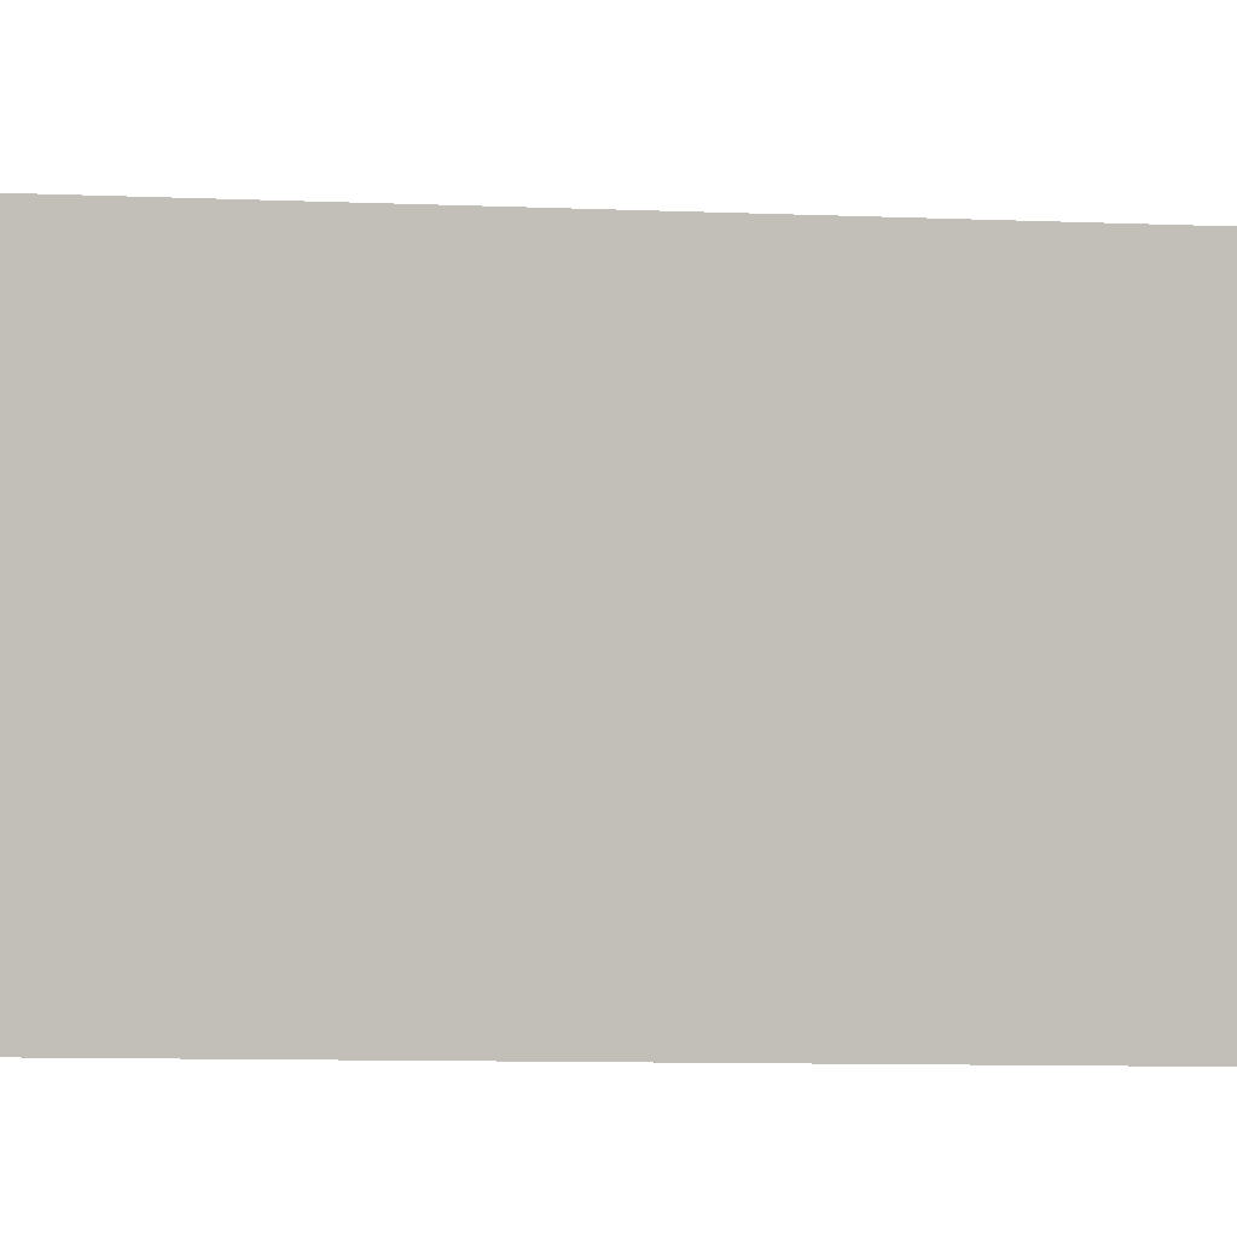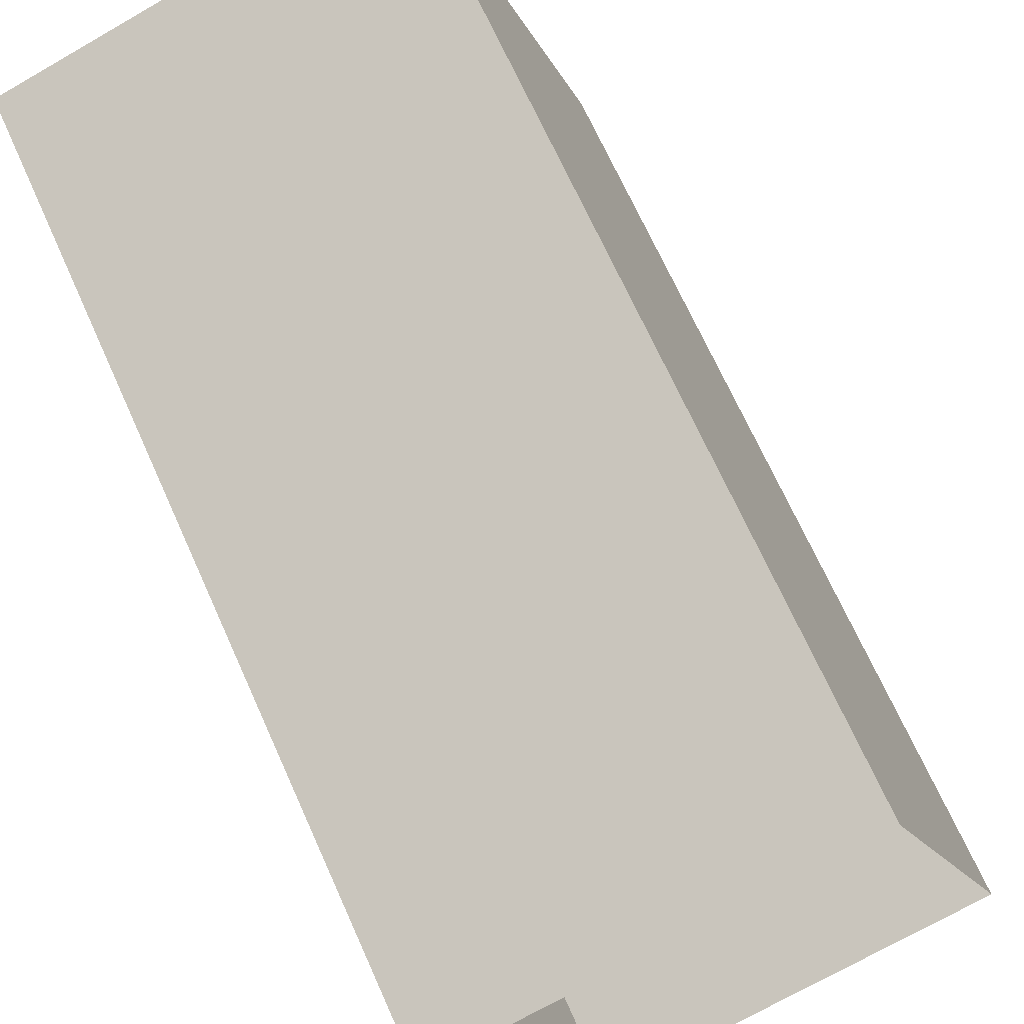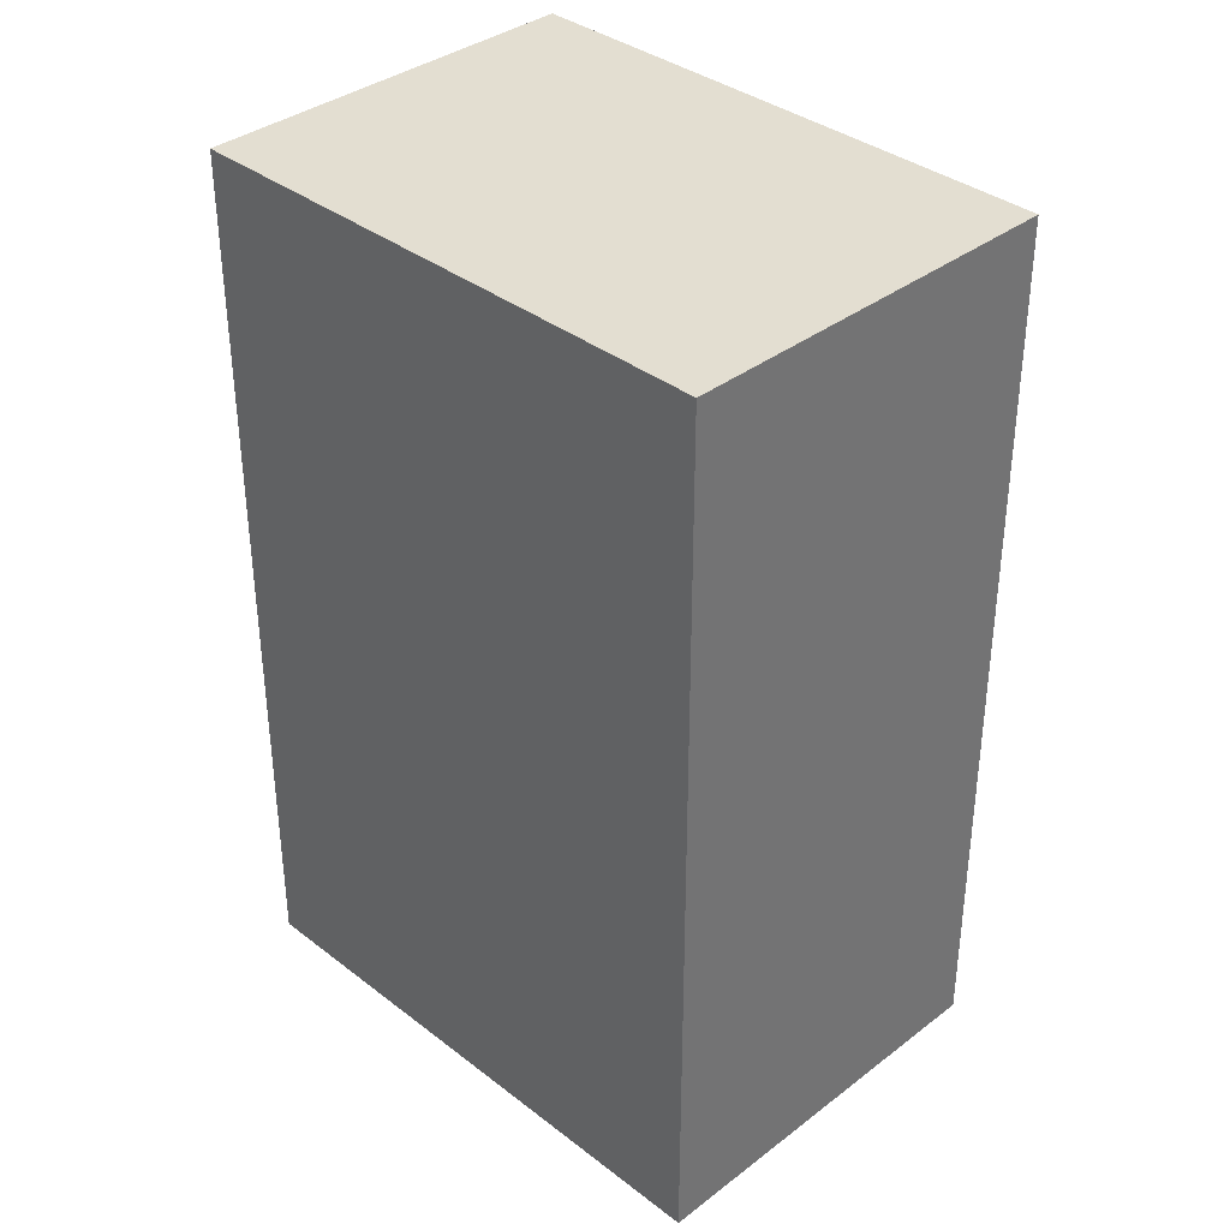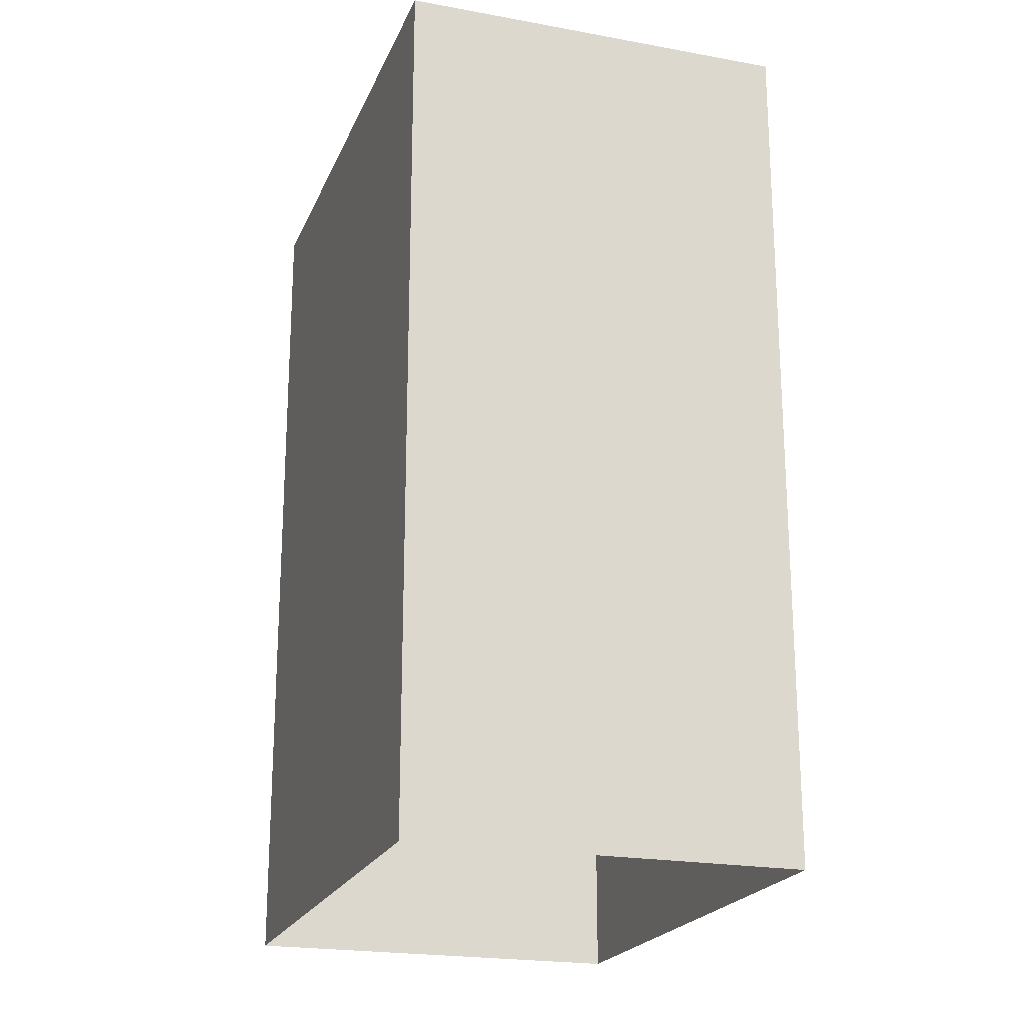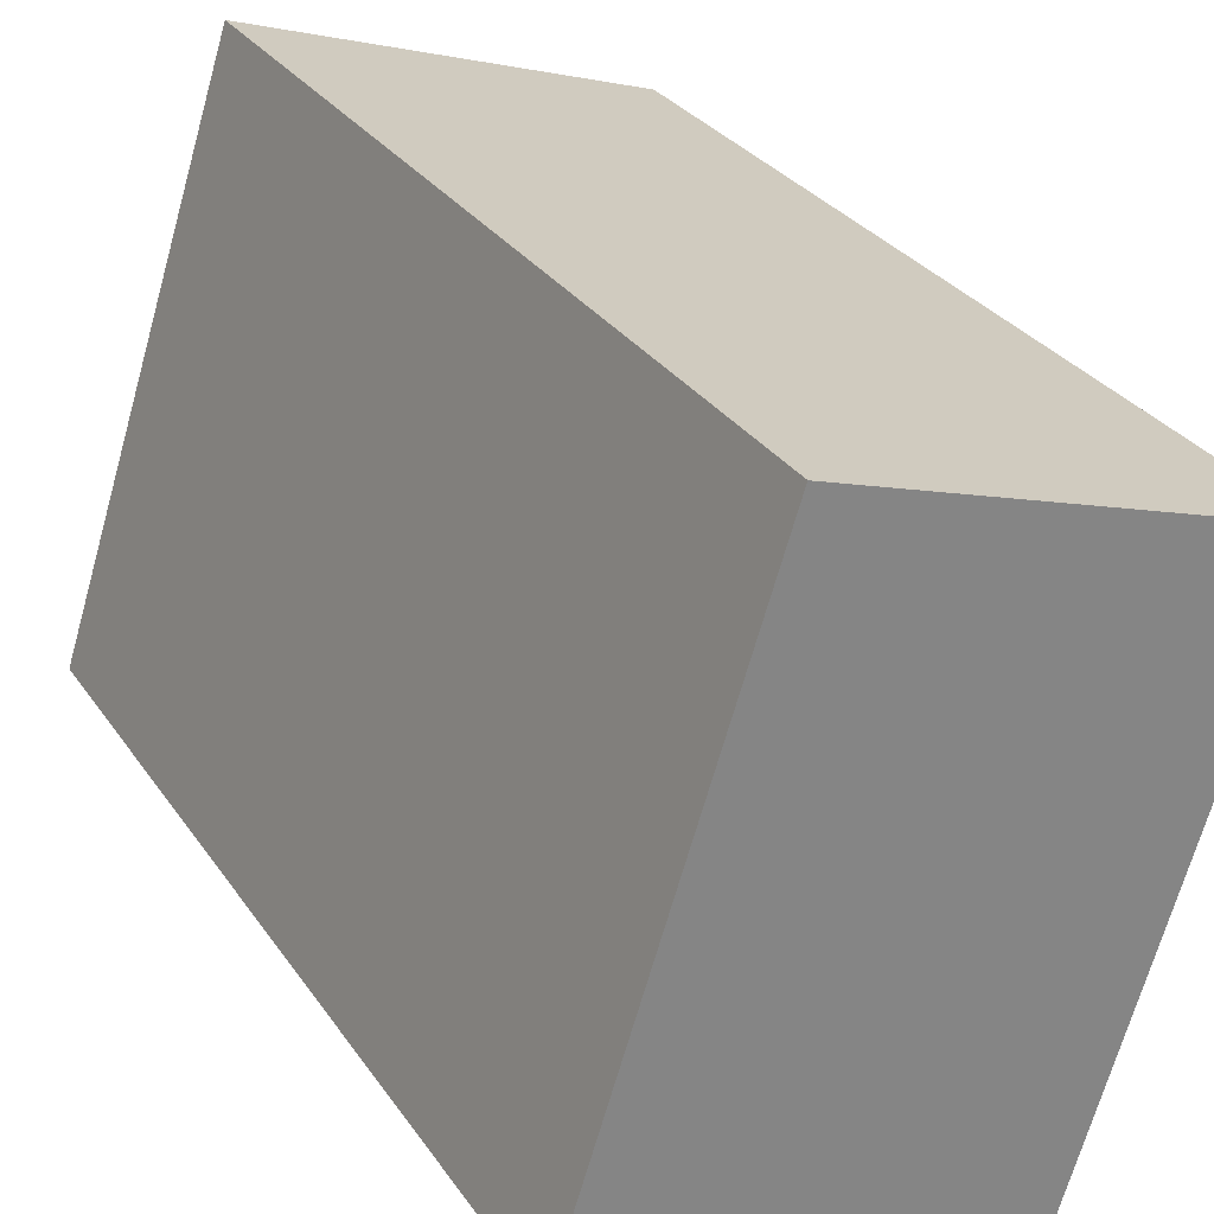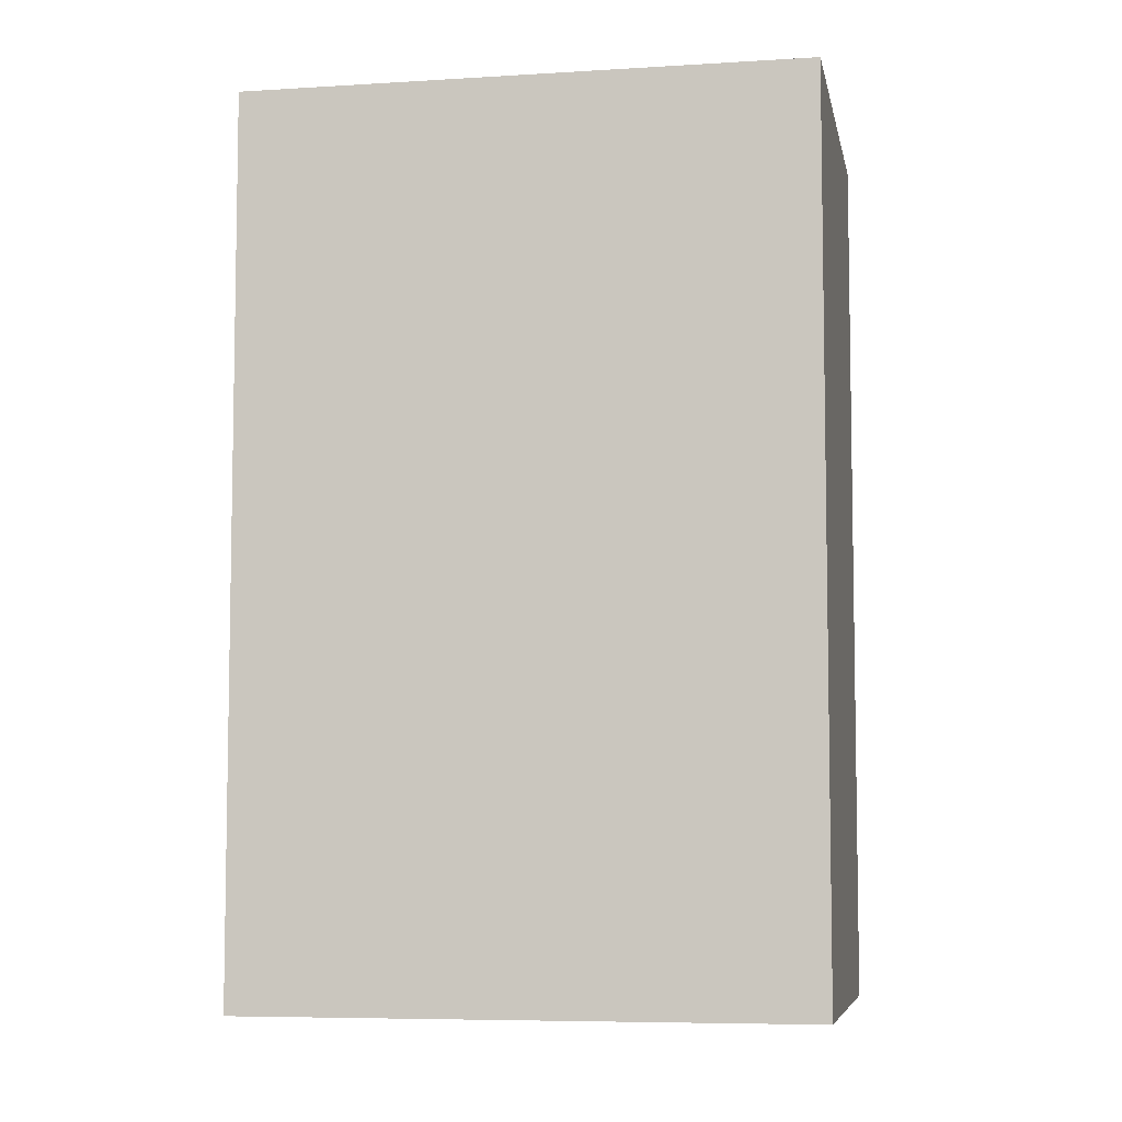
<metadata>
{"format":"obj","ext":"obj","renderer":"f3d","projection":"perspective","resolution":1024,"background":"white","views":[{"elev":-13.6,"azim":85.6,"up":"+Y"},{"elev":69.4,"azim":155.8,"up":"+Y"},{"elev":36.3,"azim":117.3,"up":"+Z"},{"elev":-21.2,"azim":144.0,"up":"+Z"},{"elev":29.3,"azim":-27.6,"up":"+Y"},{"elev":-6.7,"azim":-97.3,"up":"+Z"}]}
</metadata>
<code>
v -1.203e+04 -3.38e+04 31.18
v -1.203e+04 -3.379e+04 31.18
v -1.203e+04 -3.379e+04 31.18
v -1.202e+04 -3.379e+04 31.18
v -1.203e+04 -3.38e+04 41.78
v -1.202e+04 -3.379e+04 41.78
v -1.203e+04 -3.379e+04 41.78
v -1.203e+04 -3.379e+04 41.78
f 1 2 3
f 4 1 3
f 5 6 7
f 8 5 7
f 7 4 3
f 7 6 4
f 5 1 4
f 6 5 4
f 8 2 1
f 5 8 1
f 8 3 2
f 8 7 3

</code>
